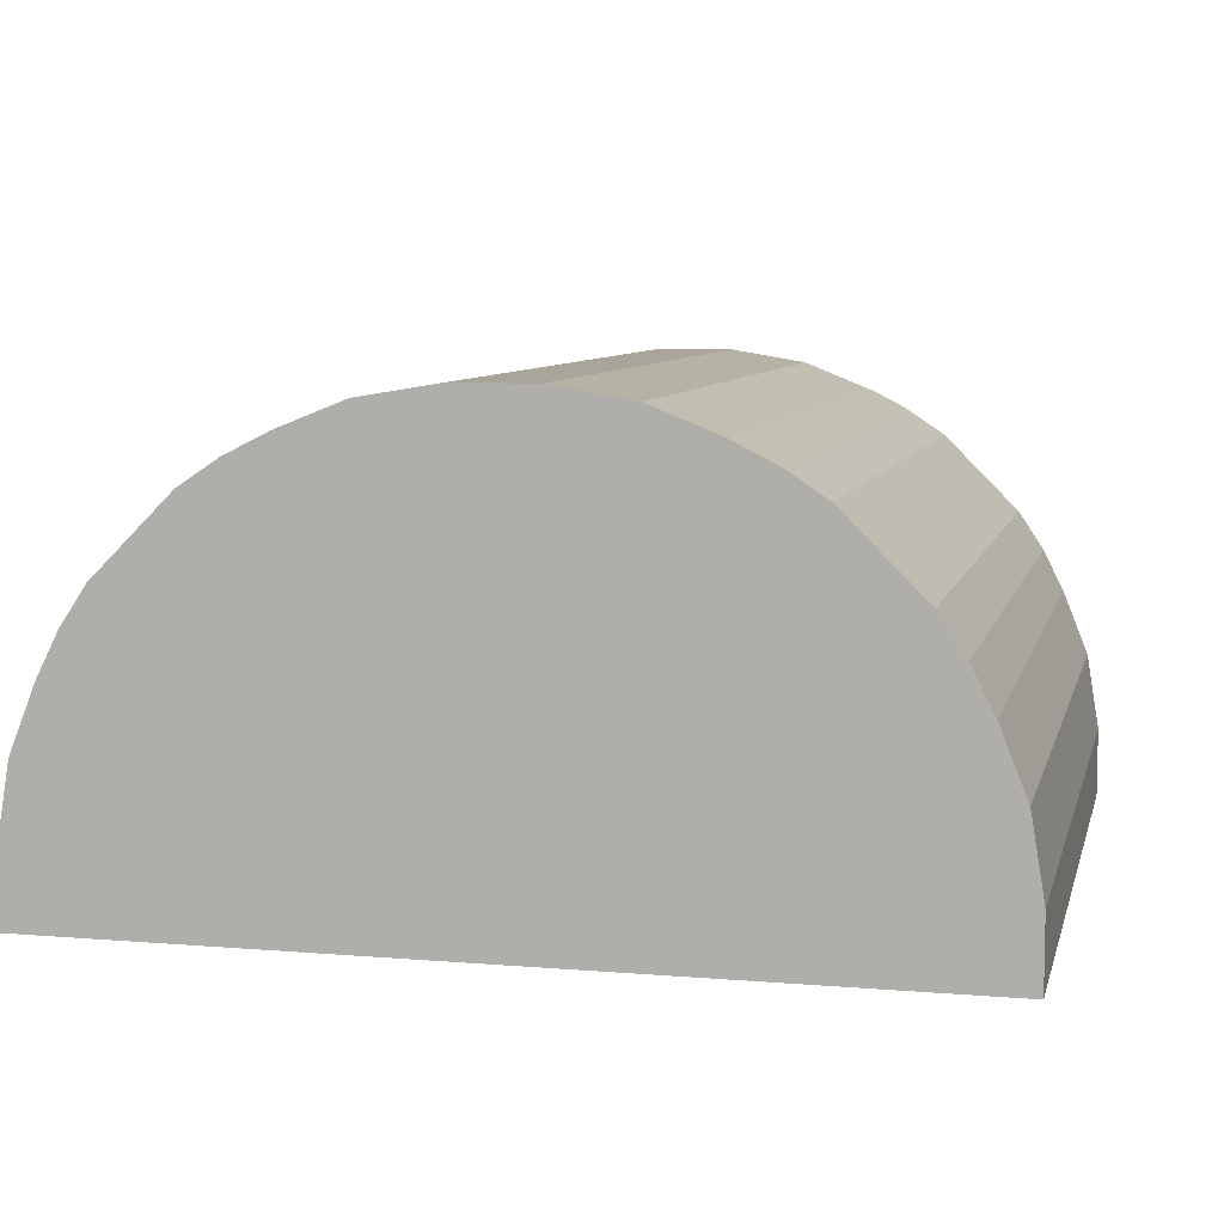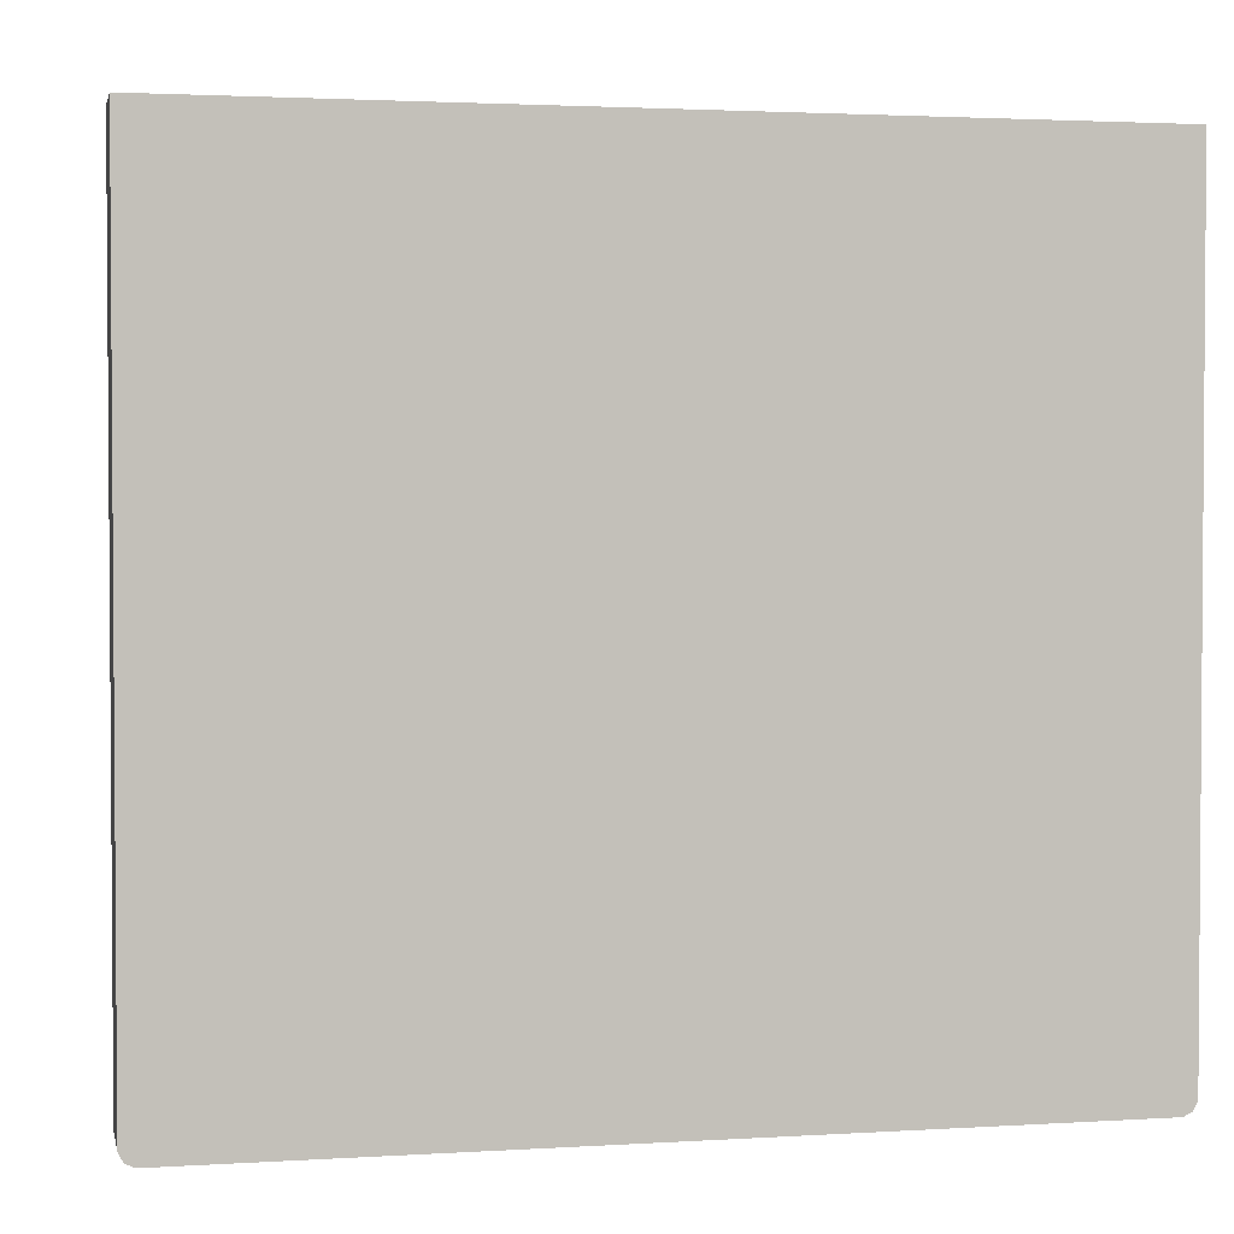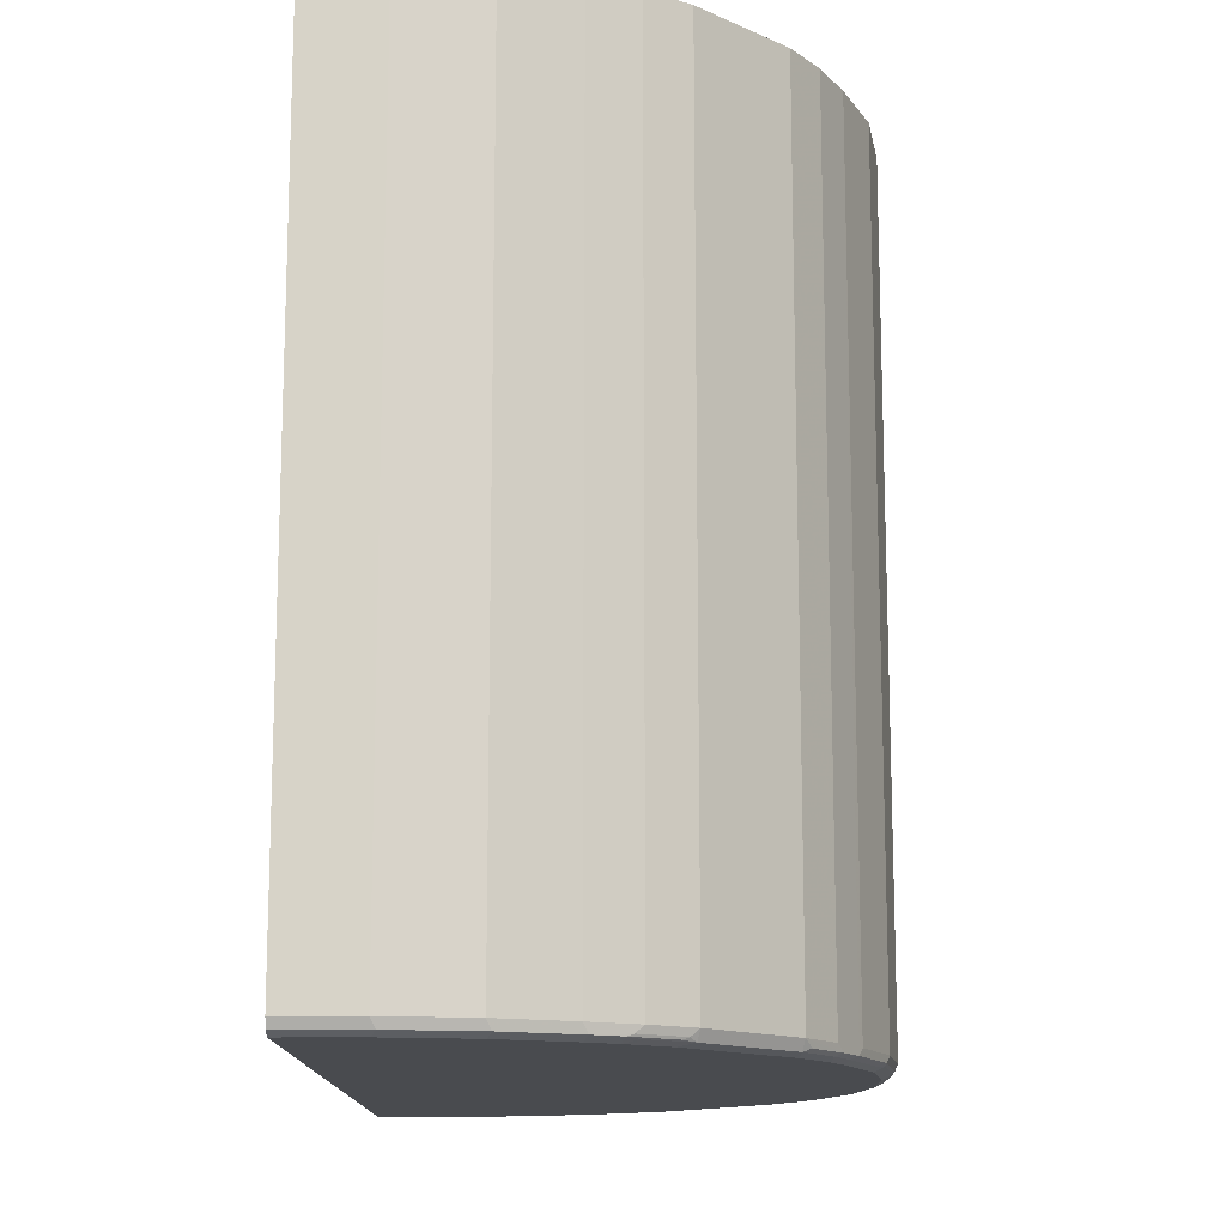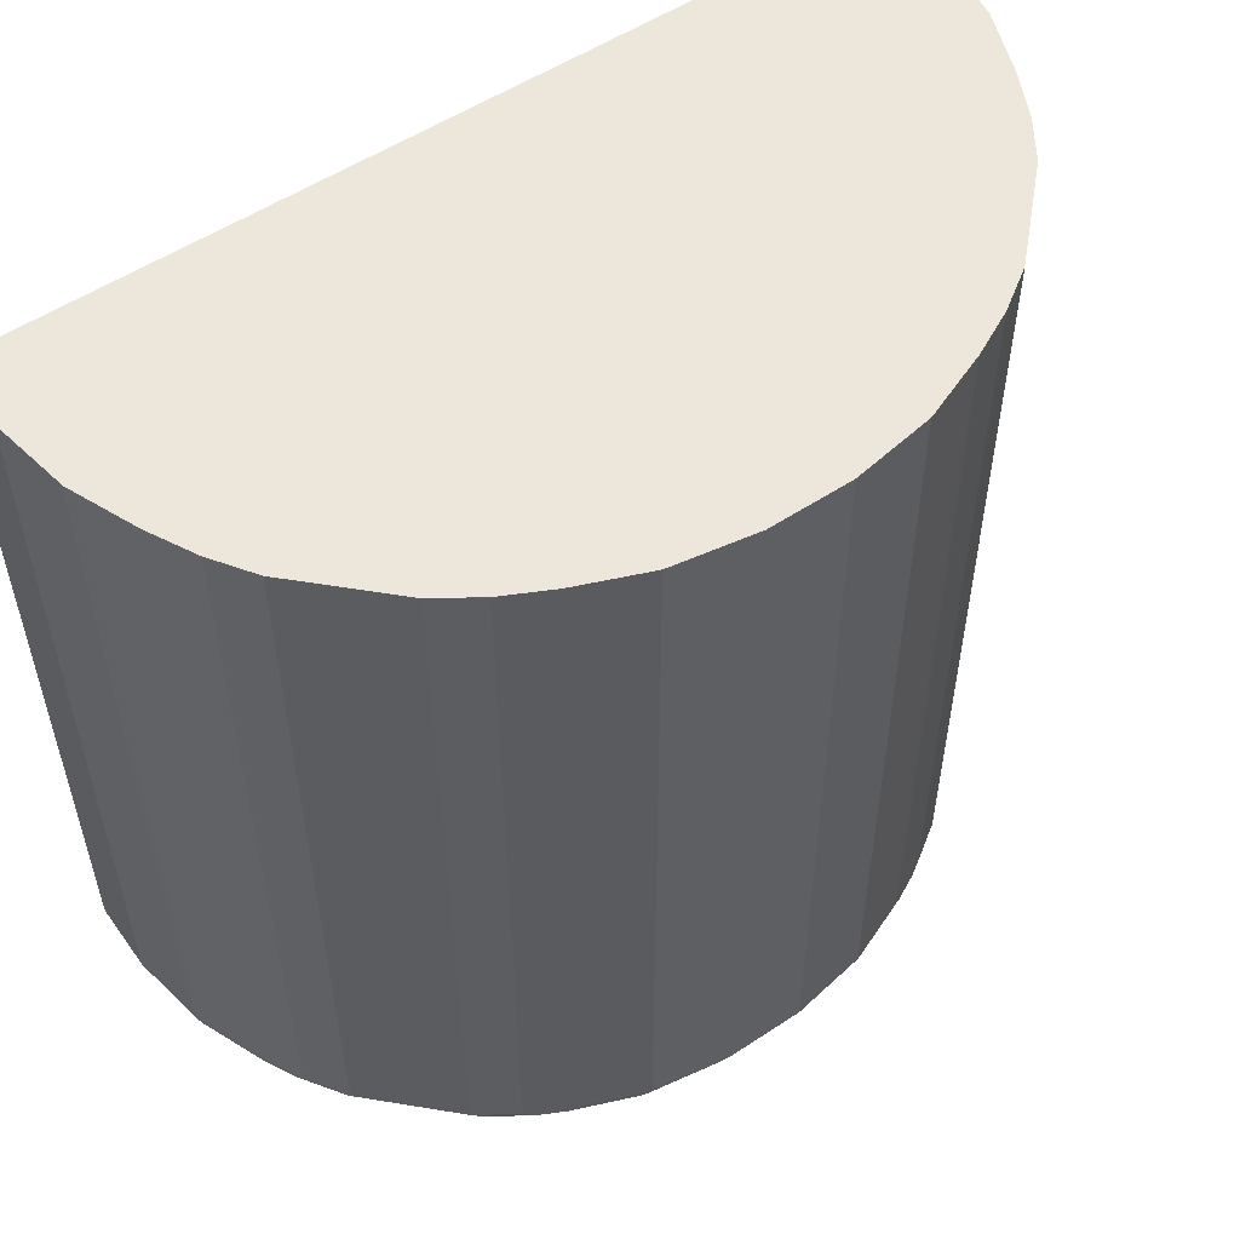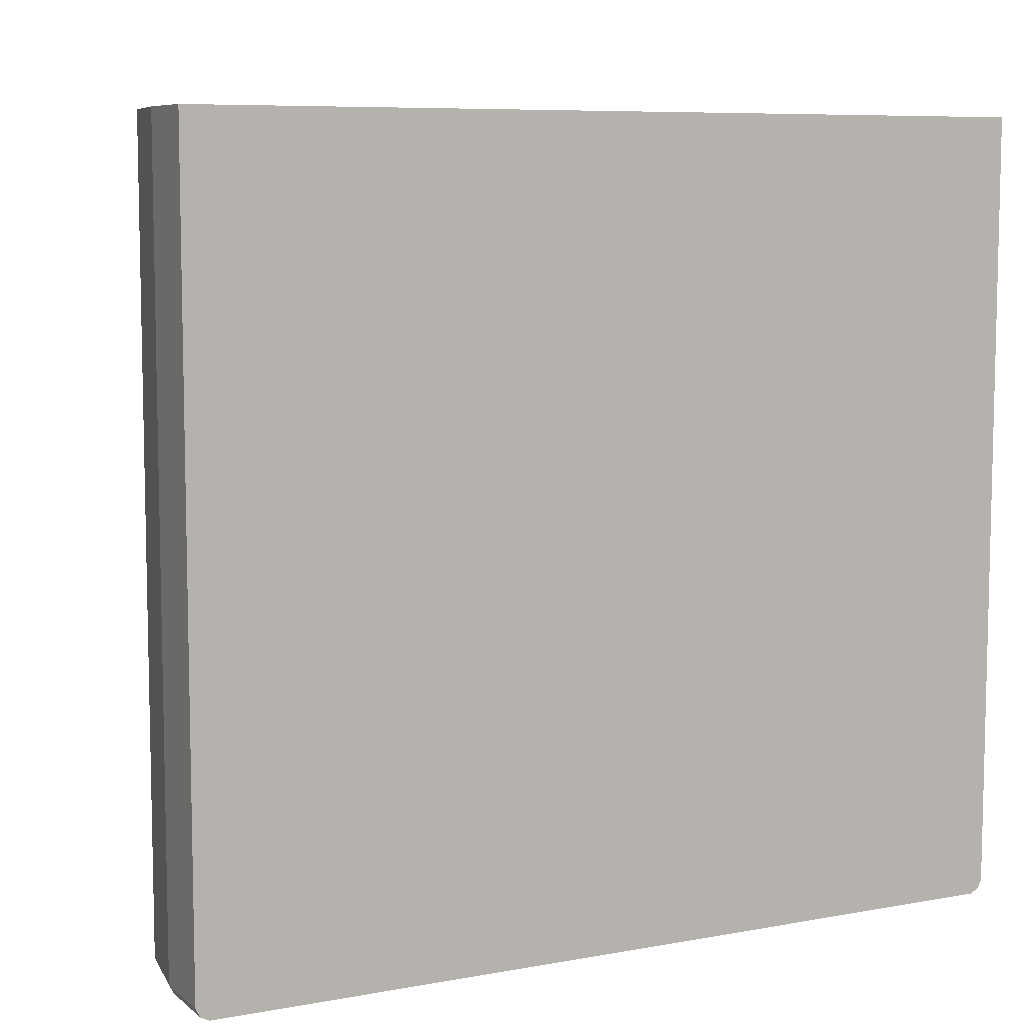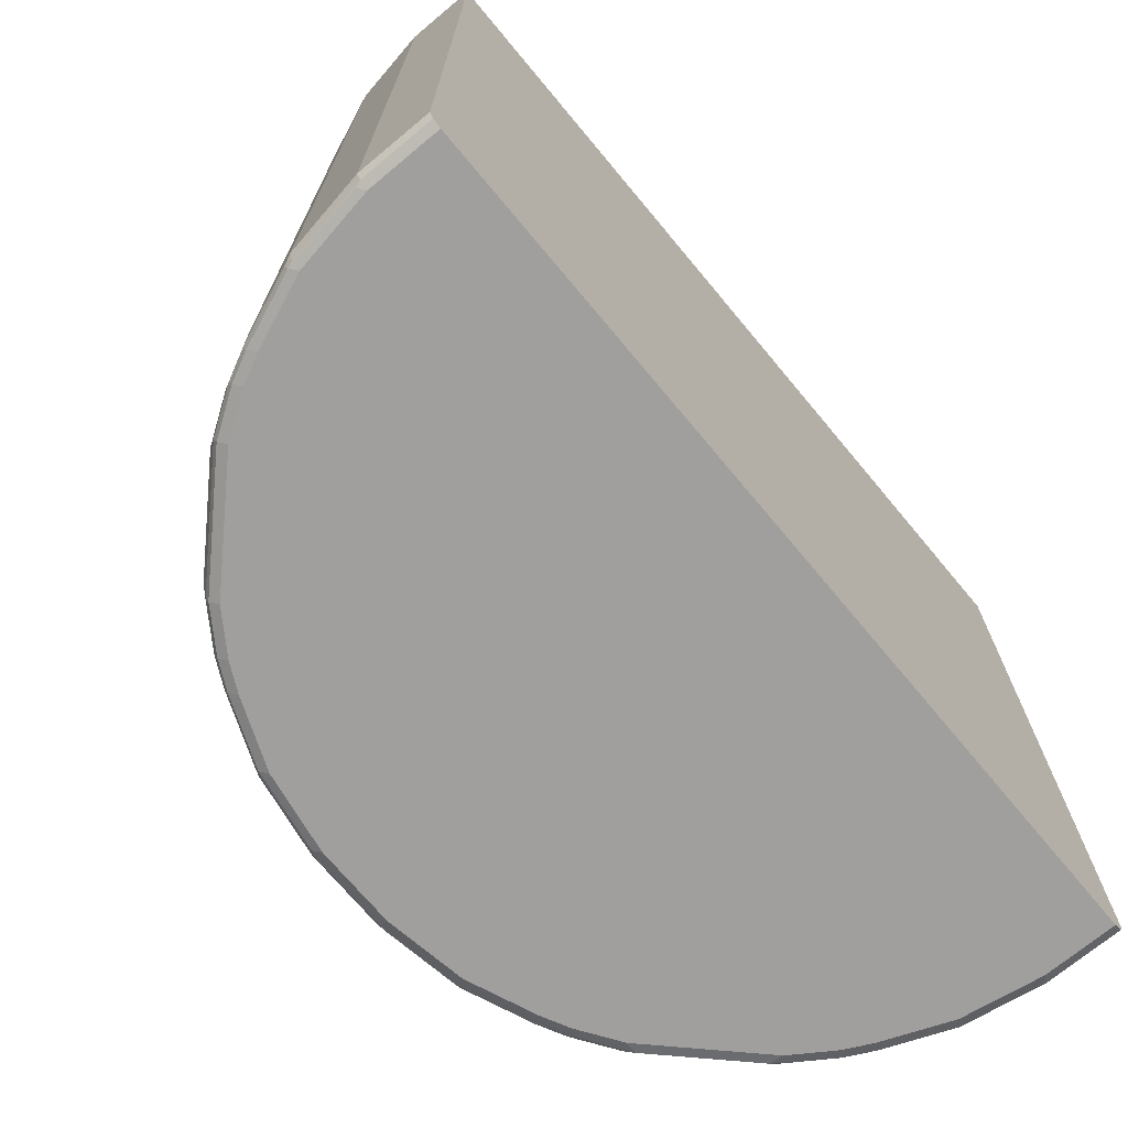
<metadata>
{"format":"obj","ext":"obj","renderer":"f3d","projection":"perspective","resolution":1024,"background":"white","views":[{"elev":7.7,"azim":-166.7,"up":"+Z"},{"elev":2.4,"azim":167.8,"up":"+Y"},{"elev":-13.7,"azim":-89.4,"up":"+Y"},{"elev":54.1,"azim":-35.1,"up":"+Y"},{"elev":7.8,"azim":152.9,"up":"+Y"},{"elev":-71.4,"azim":129.8,"up":"+Y"}]}
</metadata>
<code>
v -0.4351 0.3811 0.5508
v -0.4682 0.3811 0.5012
v -0.4351 -0.6114 0.5508
v -0.4682 -0.6114 0.5012
v -0.4709 -0.6197 0.4916
v -0.4379 -0.6197 0.5412
v -0.4406 -0.6224 0.5343
v -0.4737 -0.6224 0.4847
v -0.4902 -0.6224 0.4517
v -0.4957 -0.6114 0.4462
v -0.5233 -0.6224 0.3691
v -0.5288 -0.6114 0.3636
v -0.4957 0.3811 0.4462
v -0.5453 0.3811 0.1751
v -0.5288 0.3811 0.3636
v -0.5453 -0.6114 0.2645
v -0.5453 0.3811 0.2645
v -0.5453 -0.6114 0.1751
v -0.5398 -0.6224 0.2699
v -0.5288 -0.6279 0.2645
v -0.5398 -0.6224 0.1751
v 0.0004844 -0.6279 0.1751
v -0.5288 -0.6279 0.1751
v -0.4792 -0.6279 0.4462
v -0.5122 -0.6279 0.3636
v -0.4627 -0.6279 0.4792
v -0.4627 -0.6238 0.4978
v -0.4296 -0.6238 0.5473
v -0.3305 -0.6238 0.6465
v -0.336 -0.6114 0.65
v -0.3222 -0.6197 0.6568
v -0.2727 -0.6197 0.6899
v -0.2864 -0.6114 0.683
v -0.2396 -0.6197 0.7064
v -0.2809 -0.6238 0.6796
v -0.2479 -0.6238 0.6961
v -0.2644 -0.6279 0.6775
v -0.314 -0.6279 0.6445
v -0.4296 -0.6279 0.5288
v 0.3966 -0.6279 0.5618
v -0.1488 -0.6279 0.727
v -0.2314 -0.6279 0.694
v -0.1653 -0.6238 0.7291
v -0.1488 -0.6224 0.7381
v -0.157 -0.6197 0.7395
v -0.04958 -0.6224 0.7546
v -0.04958 -0.6279 0.7436
v 0.0004844 -0.6279 0.7436
v 0.05786 -0.6238 0.7518
v 0.0496 -0.6224 0.7546
v 0.157 -0.6238 0.7354
v 0.0496 -0.6279 0.7436
v 0.1487 -0.6279 0.727
v 0.2397 -0.6238 0.7023
v 0.2314 -0.6279 0.694
v 0.2645 -0.6279 0.6775
v 0.3139 -0.6279 0.6445
v 0.3222 -0.6238 0.6527
v 0.3883 -0.6238 0.5866
v 0.4296 -0.6279 0.5288
v 0.4379 -0.6238 0.537
v 0.4627 -0.6279 0.4792
v 0.5123 -0.6279 0.3636
v 0.4792 -0.6279 0.4462
v 0.4875 -0.6238 0.4545
v 0.5205 -0.6238 0.3718
v 0.4902 -0.6169 0.4572
v 0.5232 -0.6169 0.3746
v 0.5288 -0.6114 0.3636
v 0.5232 -0.6224 0.3636
v 0.5398 -0.6224 0.2645
v 0.5371 -0.6238 0.2727
v 0.5288 -0.6279 0.2645
v 0.5288 -0.6279 0.1751
v 0.5398 -0.6224 0.1751
v 0.5453 -0.6114 0.2645
v 0.5288 0.3811 0.3636
v 0.5453 0.3811 0.2645
v 0.5453 0.3811 0.1751
v 0.5453 -0.6114 0.1751
v 0.0004844 0.3811 0.7601
v 0.4351 0.3811 0.5508
v 0.4957 0.3811 0.4462
v 0.4957 -0.6114 0.4462
v 0.4682 0.3811 0.5012
v 0.4737 -0.6169 0.4902
v 0.4709 -0.6238 0.4874
v 0.4406 -0.6169 0.5398
v 0.4351 -0.6058 0.5508
v 0.4682 -0.6058 0.5012
v 0.336 0.3811 0.65
v 0.336 -0.6058 0.65
v 0.2864 0.3811 0.683
v 0.2314 0.3811 0.7106
v 0.2424 -0.6169 0.7051
v 0.2864 -0.6058 0.683
v 0.2754 -0.6169 0.6885
v 0.1598 -0.6169 0.7381
v 0.2314 -0.6114 0.7106
v 0.1487 -0.6114 0.7436
v 0.1487 -0.6224 0.7381
v 0.0496 -0.6114 0.7601
v -0.04958 -0.6114 0.7601
v -0.05786 -0.6197 0.756
v -0.1488 -0.6114 0.7436
v -0.2314 -0.6114 0.7106
v -0.2314 0.3811 0.7106
v -0.2864 0.3811 0.683
v -0.336 0.3811 0.65
v -0.1488 0.3811 0.7436
v -0.04958 0.3811 0.7601
v 0.0496 0.3811 0.7601
v 0.1487 0.3811 0.7436
v 0.2727 -0.6238 0.6858
v 0.325 -0.6169 0.6555
f 91 92 89
f 91 89 82
f 86 87 67
f 89 90 82
f 85 82 90
f 86 88 87
f 86 85 90
f 86 90 89
f 86 89 88
f 91 93 92
f 85 83 82
f 91 82 93
f 95 99 98
f 95 93 94
f 95 96 93
f 95 97 96
f 95 54 97
f 95 98 54
f 95 94 99
f 99 94 100
f 101 51 98
f 101 98 100
f 86 67 85
f 98 99 100
f 93 82 94
f 85 67 83
f 76 77 69
f 84 67 69
f 73 63 74
f 73 74 72
f 50 51 101
f 72 74 75
f 71 72 75
f 71 75 76
f 71 76 69
f 76 78 77
f 76 79 78
f 80 79 76
f 80 75 79
f 80 76 75
f 75 22 79
f 74 22 75
f 74 40 22
f 63 40 74
f 40 24 22
f 79 22 14
f 79 14 81
f 82 79 81
f 77 79 82
f 78 79 77
f 83 77 82
f 69 77 83
f 84 69 83
f 84 83 67
f 50 101 102
f 115 92 96
f 46 102 103
f 113 94 81
f 94 82 81
f 101 100 102
f 1 81 14
f 54 98 51
f 114 97 54
f 114 115 97
f 114 58 115
f 114 56 58
f 114 54 56
f 115 58 59
f 113 100 94
f 115 59 88
f 89 92 115
f 115 96 97
f 92 93 96
f 61 87 88
f 62 87 61
f 65 87 62
f 65 67 87
f 53 48 40
f 48 41 40
f 66 63 73
f 16 11 12
f 89 115 88
f 113 102 100
f 112 102 113
f 112 113 81
f 104 46 103
f 104 45 46
f 104 103 45
f 45 103 105
f 45 105 106
f 45 106 34
f 34 106 107
f 108 34 107
f 108 33 34
f 108 109 33
f 108 107 109
f 109 107 1
f 109 1 30
f 33 109 30
f 30 1 3
f 107 81 1
f 110 81 107
f 111 81 110
f 111 103 81
f 111 110 103
f 103 110 105
f 110 107 105
f 107 106 105
f 103 102 81
f 112 81 102
f 50 102 46
f 66 73 72
f 61 88 59
f 70 66 71
f 18 14 21
f 21 14 22
f 23 21 22
f 23 20 21
f 23 22 20
f 20 22 24
f 25 20 24
f 25 11 20
f 25 9 11
f 25 24 9
f 8 9 26
f 19 18 21
f 27 8 26
f 7 27 28
f 7 28 6
f 6 28 3
f 29 3 28
f 29 30 3
f 29 31 30
f 32 31 29
f 32 30 31
f 32 33 30
f 32 34 33
f 35 34 32
f 7 8 27
f 19 21 20
f 19 20 11
f 19 11 16
f 66 72 71
f 2 3 1
f 4 3 2
f 5 3 4
f 5 6 3
f 5 7 6
f 5 8 7
f 5 9 8
f 5 4 9
f 10 9 4
f 10 11 9
f 10 12 11
f 10 13 12
f 10 4 13
f 4 2 13
f 2 1 13
f 13 1 14
f 15 13 14
f 15 12 13
f 15 16 12
f 17 16 15
f 17 14 16
f 17 15 14
f 18 16 14
f 19 16 18
f 35 36 34
f 35 37 36
f 26 9 24
f 35 32 29
f 52 53 51
f 53 54 51
f 55 54 53
f 55 56 54
f 55 53 56
f 56 53 40
f 57 56 40
f 57 58 56
f 57 59 58
f 57 40 59
f 60 59 40
f 60 61 59
f 60 62 61
f 60 40 62
f 35 29 37
f 64 62 63
f 64 65 62
f 64 63 65
f 66 65 63
f 66 67 65
f 68 67 66
f 68 69 67
f 68 66 69
f 70 69 66
f 70 71 69
f 52 48 53
f 49 48 52
f 62 40 63
f 49 51 50
f 49 52 51
f 38 37 29
f 38 39 37
f 38 29 39
f 29 28 39
f 27 39 28
f 26 24 39
f 39 24 40
f 41 39 40
f 37 39 41
f 42 37 41
f 42 36 37
f 42 41 36
f 27 26 39
f 44 36 43
f 49 50 46
f 43 36 41
f 49 46 48
f 47 48 46
f 44 43 41
f 44 41 47
f 47 41 48
f 44 47 46
f 44 46 45
f 44 45 34
f 44 34 36

</code>
